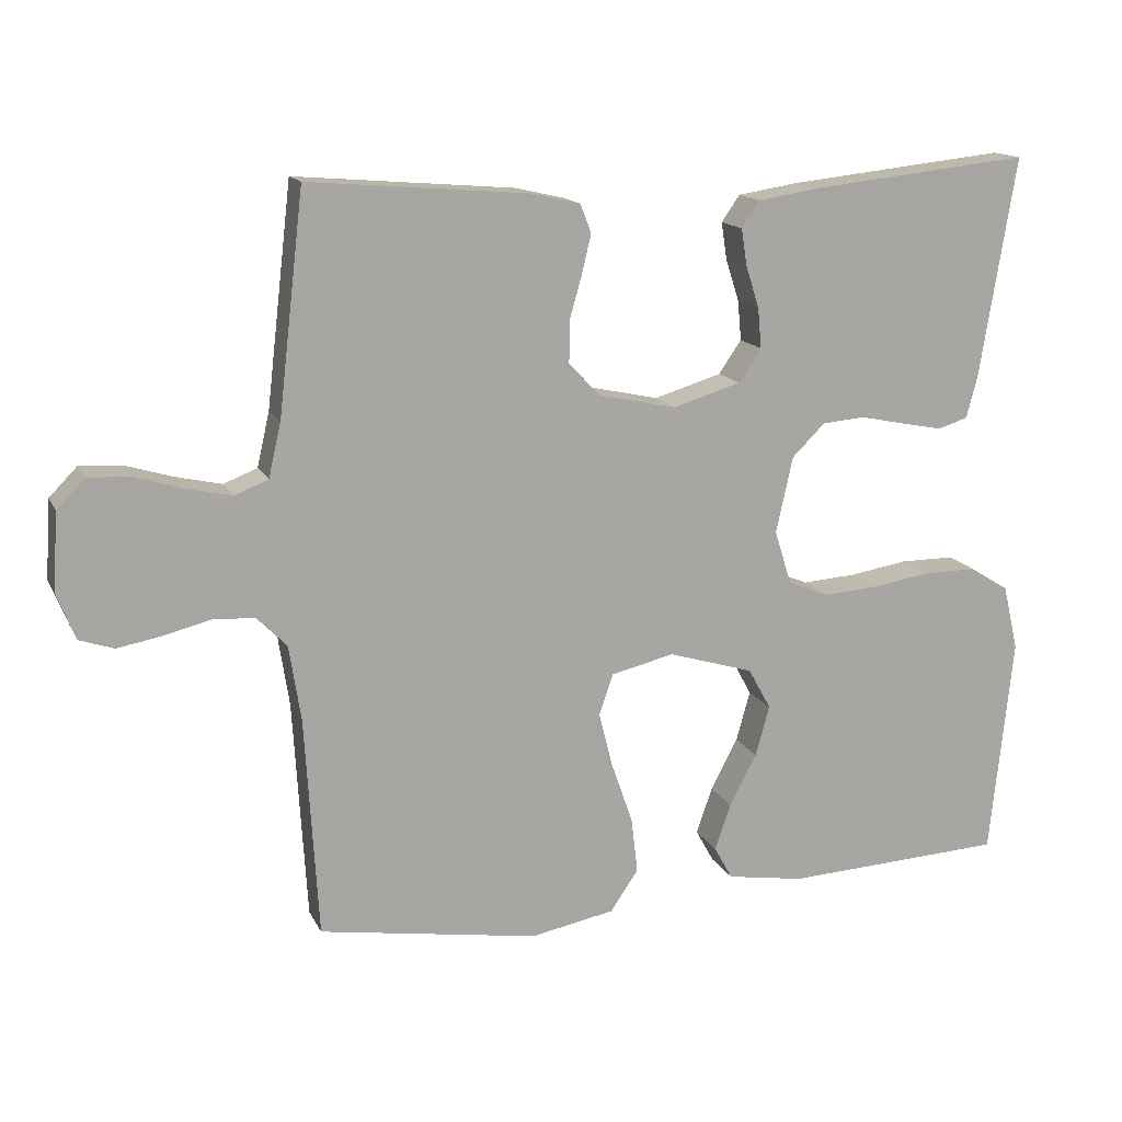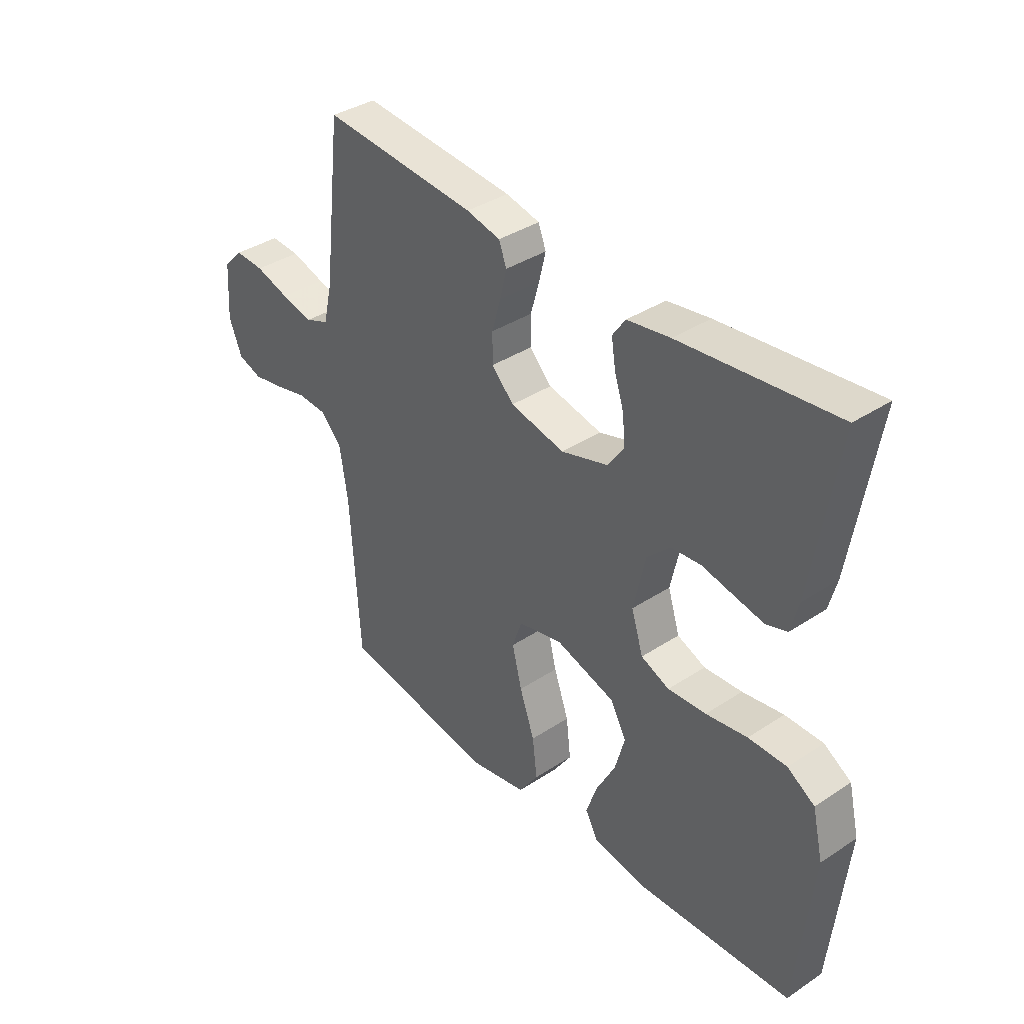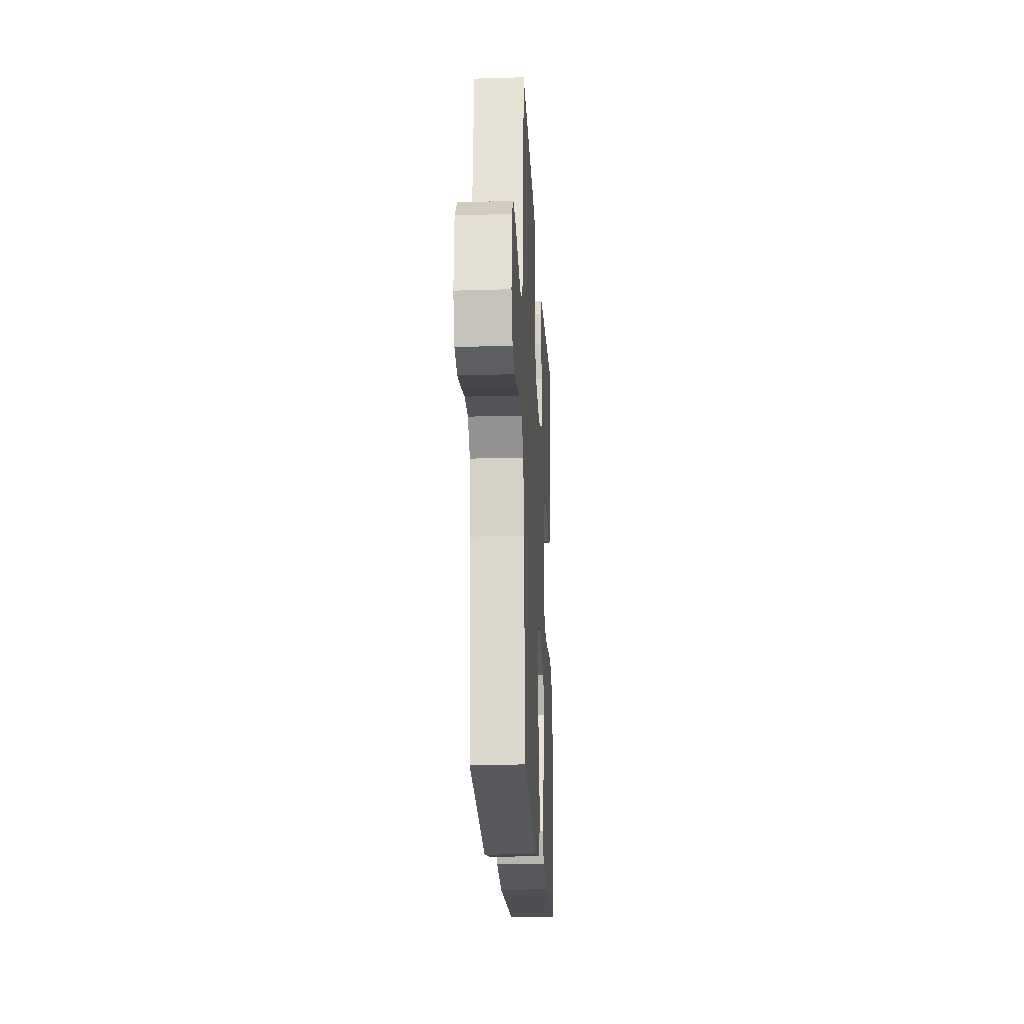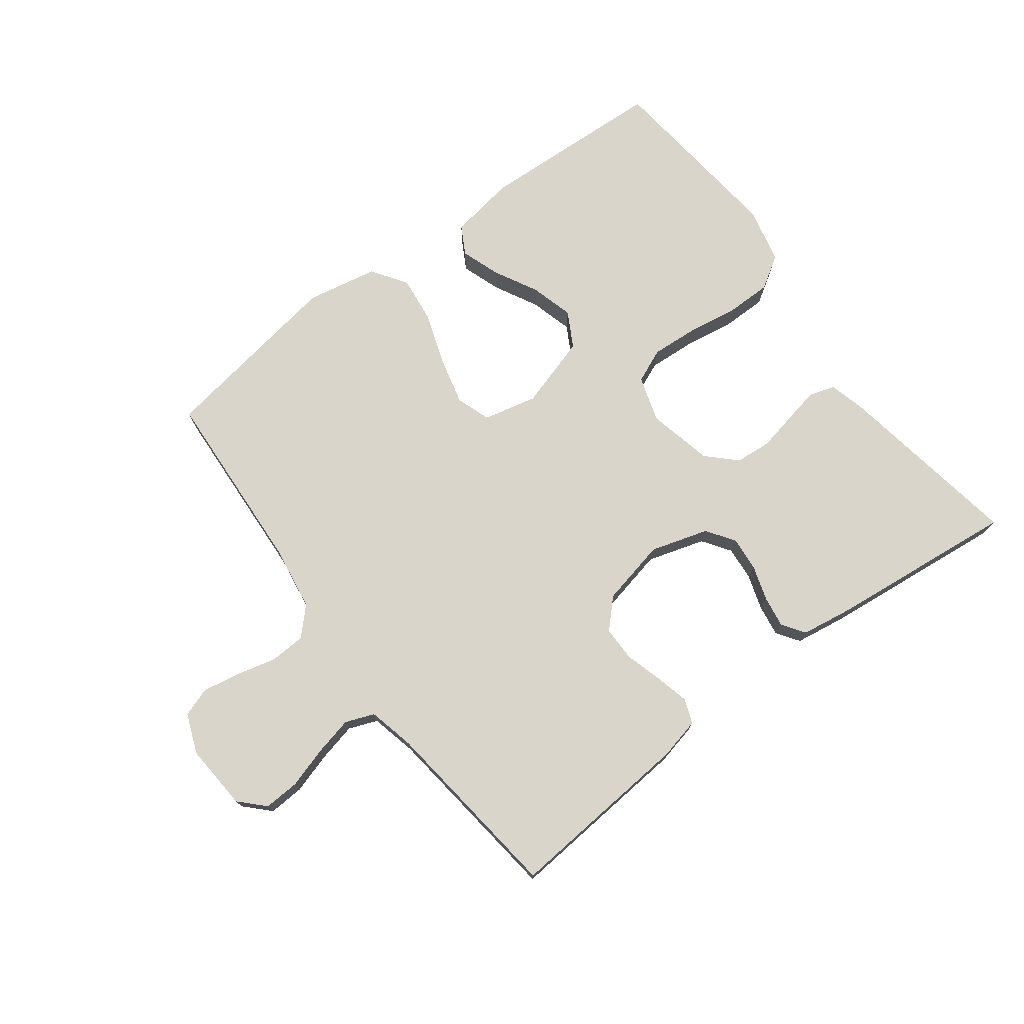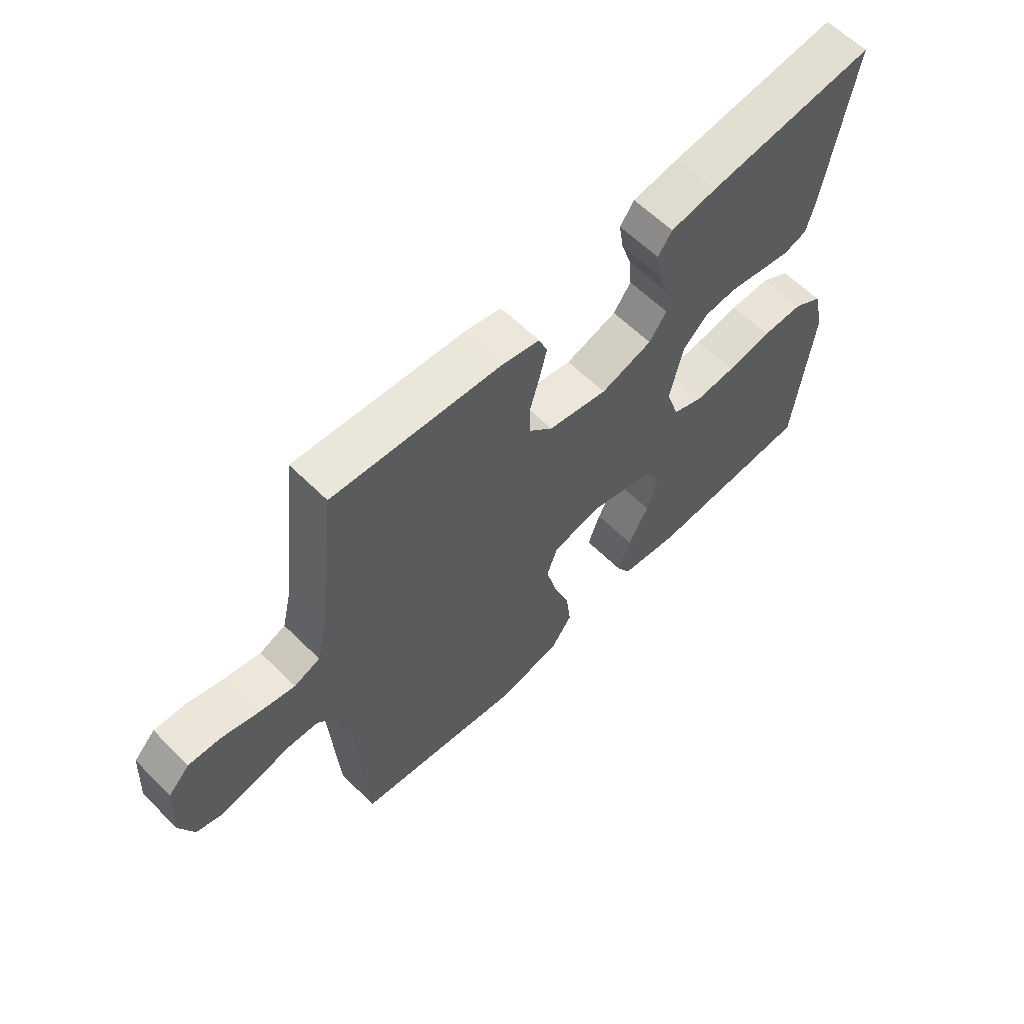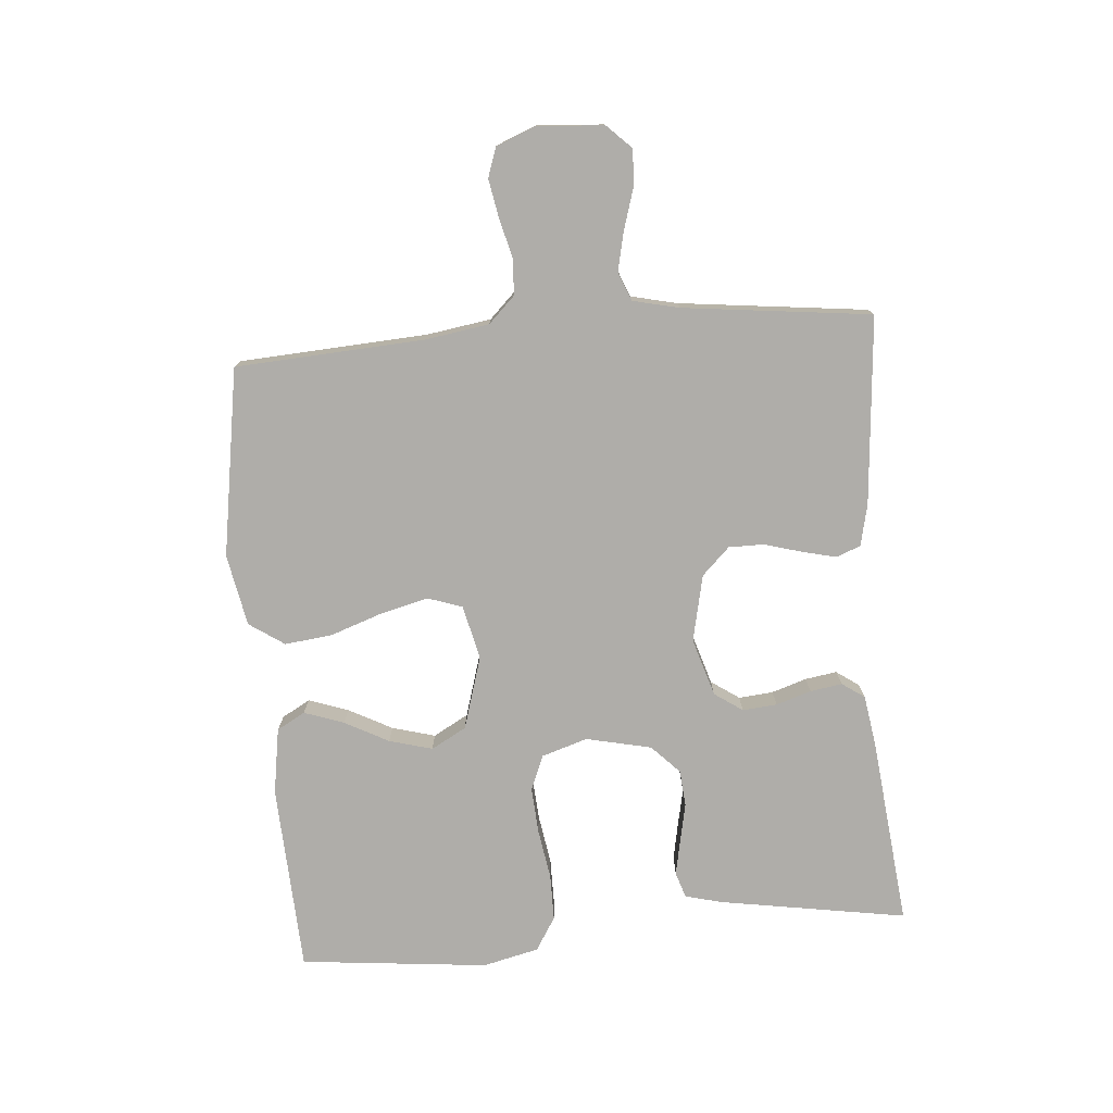
<metadata>
{"format":"obj","ext":"obj","renderer":"f3d","projection":"perspective","resolution":1024,"background":"white","views":[{"elev":14.7,"azim":-18.7,"up":"+Z"},{"elev":37.3,"azim":49.8,"up":"+Z"},{"elev":-21.1,"azim":-87.0,"up":"+Z"},{"elev":74.5,"azim":-37.0,"up":"+Y"},{"elev":61.1,"azim":-44.9,"up":"+Z"},{"elev":-77.2,"azim":-85.3,"up":"+Y"}]}
</metadata>
<code>
v 0.5 0.07 -0.5
v 0.2 0.07 -0.515
v 0.094 0.07 -0.498
v 0.069 0.07 -0.453
v 0.091 0.07 -0.39
v 0.128 0.07 -0.32
v 0.147 0.07 -0.251
v 0.116 0.07 -0.195
v 0 0.07 -0.16
v -0.086 0.07 -0.18
v -0.105 0.07 -0.235
v -0.086 0.07 -0.311
v -0.057 0.07 -0.394
v -0.048 0.07 -0.47
v -0.086 0.07 -0.526
v -0.2 0.07 -0.548
v -0.5 0.07 -0.5
v -0.518 0.07 -0.2
v -0.534 0.07 -0.097
v -0.575 0.07 -0.055
v -0.632 0.07 -0.052
v -0.696 0.07 -0.068
v -0.756 0.07 -0.079
v -0.803 0.07 -0.063
v -0.828 0.07 0
v -0.821 0.07 0.106
v -0.783 0.07 0.145
v -0.726 0.07 0.142
v -0.66 0.07 0.122
v -0.598 0.07 0.108
v -0.552 0.07 0.126
v -0.535 0.07 0.2
v -0.5 0.07 0.5
v -0.2 0.07 0.475
v -0.134 0.07 0.46
v -0.119 0.07 0.421
v -0.132 0.07 0.367
v -0.149 0.07 0.307
v -0.149 0.07 0.251
v -0.106 0.07 0.207
v 0 0.07 0.184
v 0.092 0.07 0.212
v 0.123 0.07 0.257
v 0.118 0.07 0.312
v 0.1 0.07 0.368
v 0.092 0.07 0.419
v 0.117 0.07 0.455
v 0.2 0.07 0.468
v 0.5 0.07 0.5
v 0.451 0.07 0.2
v 0.436 0.07 0.142
v 0.395 0.07 0.129
v 0.339 0.07 0.14
v 0.277 0.07 0.153
v 0.219 0.07 0.148
v 0.174 0.07 0.104
v 0.151 0.07 0
v 0.174 0.07 -0.073
v 0.229 0.07 -0.096
v 0.303 0.07 -0.091
v 0.383 0.07 -0.078
v 0.457 0.07 -0.078
v 0.51 0.07 -0.111
v 0.531 0.07 -0.2
v 0.5 0 -0.5
v 0.2 0 -0.515
v 0.094 0 -0.498
v 0.069 0 -0.453
v 0.091 0 -0.39
v 0.128 0 -0.32
v 0.147 0 -0.251
v 0.116 0 -0.195
v 0 0 -0.16
v -0.086 0 -0.18
v -0.105 0 -0.235
v -0.086 0 -0.311
v -0.057 0 -0.394
v -0.048 0 -0.47
v -0.086 0 -0.526
v -0.2 0 -0.548
v -0.5 0 -0.5
v -0.518 0 -0.2
v -0.534 0 -0.097
v -0.575 0 -0.055
v -0.632 0 -0.052
v -0.696 0 -0.068
v -0.756 0 -0.079
v -0.803 0 -0.063
v -0.828 0 0
v -0.821 0 0.106
v -0.783 0 0.145
v -0.726 0 0.142
v -0.66 0 0.122
v -0.598 0 0.108
v -0.552 0 0.126
v -0.535 0 0.2
v -0.5 0 0.5
v -0.2 0 0.475
v -0.134 0 0.46
v -0.119 0 0.421
v -0.132 0 0.367
v -0.149 0 0.307
v -0.149 0 0.251
v -0.106 0 0.207
v 0 0 0.184
v 0.092 0 0.212
v 0.123 0 0.257
v 0.118 0 0.312
v 0.1 0 0.368
v 0.092 0 0.419
v 0.117 0 0.455
v 0.2 0 0.468
v 0.5 0 0.5
v 0.451 0 0.2
v 0.436 0 0.142
v 0.395 0 0.129
v 0.339 0 0.14
v 0.277 0 0.153
v 0.219 0 0.148
v 0.174 0 0.104
v 0.151 0 0
v 0.174 0 -0.073
v 0.229 0 -0.096
v 0.303 0 -0.091
v 0.383 0 -0.078
v 0.457 0 -0.078
v 0.51 0 -0.111
v 0.531 0 -0.2
f 4 5 6
f 3 4 6
f 2 3 6
f 1 2 6
f 64 1 6
f 63 64 6
f 62 63 6
f 61 62 6
f 60 61 6
f 59 60 6 7
f 58 59 7 8
f 57 58 8 9
f 56 57 9 10
f 52 53 54
f 51 52 54
f 50 51 54
f 49 50 54
f 48 49 54
f 47 48 54
f 46 47 54
f 45 46 54
f 44 45 54
f 43 44 54 55
f 42 43 55 56
f 36 37 38
f 35 36 38
f 34 35 38
f 33 34 38
f 32 33 38
f 31 32 38 39
f 30 31 39 40
f 27 28 29
f 26 27 29
f 25 26 29
f 24 25 29
f 23 24 29
f 22 23 29
f 21 22 29
f 20 21 29 30
f 30 40 41
f 20 30 41
f 19 20 41
f 16 17 18
f 15 16 18
f 14 15 18
f 13 14 18
f 12 13 18
f 11 12 18 19
f 42 56 10
f 41 42 10
f 19 41 10
f 10 11 19
f 70 69 68
f 70 68 67
f 70 67 66
f 70 66 65
f 70 65 128
f 70 128 127
f 70 127 126
f 70 126 125
f 70 125 124
f 71 70 124 123
f 72 71 123 122
f 73 72 122 121
f 74 73 121 120
f 118 117 116
f 118 116 115
f 118 115 114
f 118 114 113
f 118 113 112
f 118 112 111
f 118 111 110
f 118 110 109
f 118 109 108
f 119 118 108 107
f 120 119 107 106
f 102 101 100
f 102 100 99
f 102 99 98
f 102 98 97
f 102 97 96
f 103 102 96 95
f 104 103 95 94
f 93 92 91
f 93 91 90
f 93 90 89
f 93 89 88
f 93 88 87
f 93 87 86
f 93 86 85
f 94 93 85 84
f 105 104 94
f 105 94 84
f 105 84 83
f 82 81 80
f 82 80 79
f 82 79 78
f 82 78 77
f 82 77 76
f 83 82 76 75
f 74 120 106
f 74 106 105
f 74 105 83
f 83 75 74
f 1 65 66 2
f 2 66 67 3
f 3 67 68 4
f 4 68 69 5
f 5 69 70 6
f 6 70 71 7
f 7 71 72 8
f 8 72 73 9
f 9 73 74 10
f 10 74 75 11
f 11 75 76 12
f 12 76 77 13
f 13 77 78 14
f 14 78 79 15
f 15 79 80 16
f 16 80 81 17
f 17 81 82 18
f 18 82 83 19
f 19 83 84 20
f 20 84 85 21
f 21 85 86 22
f 22 86 87 23
f 23 87 88 24
f 24 88 89 25
f 25 89 90 26
f 26 90 91 27
f 27 91 92 28
f 28 92 93 29
f 29 93 94 30
f 30 94 95 31
f 31 95 96 32
f 32 96 97 33
f 33 97 98 34
f 34 98 99 35
f 35 99 100 36
f 36 100 101 37
f 37 101 102 38
f 38 102 103 39
f 39 103 104 40
f 40 104 105 41
f 41 105 106 42
f 42 106 107 43
f 43 107 108 44
f 44 108 109 45
f 45 109 110 46
f 46 110 111 47
f 47 111 112 48
f 48 112 113 49
f 49 113 114 50
f 50 114 115 51
f 51 115 116 52
f 52 116 117 53
f 53 117 118 54
f 54 118 119 55
f 55 119 120 56
f 56 120 121 57
f 57 121 122 58
f 58 122 123 59
f 59 123 124 60
f 60 124 125 61
f 61 125 126 62
f 62 126 127 63
f 63 127 128 64
f 64 128 65 1

</code>
